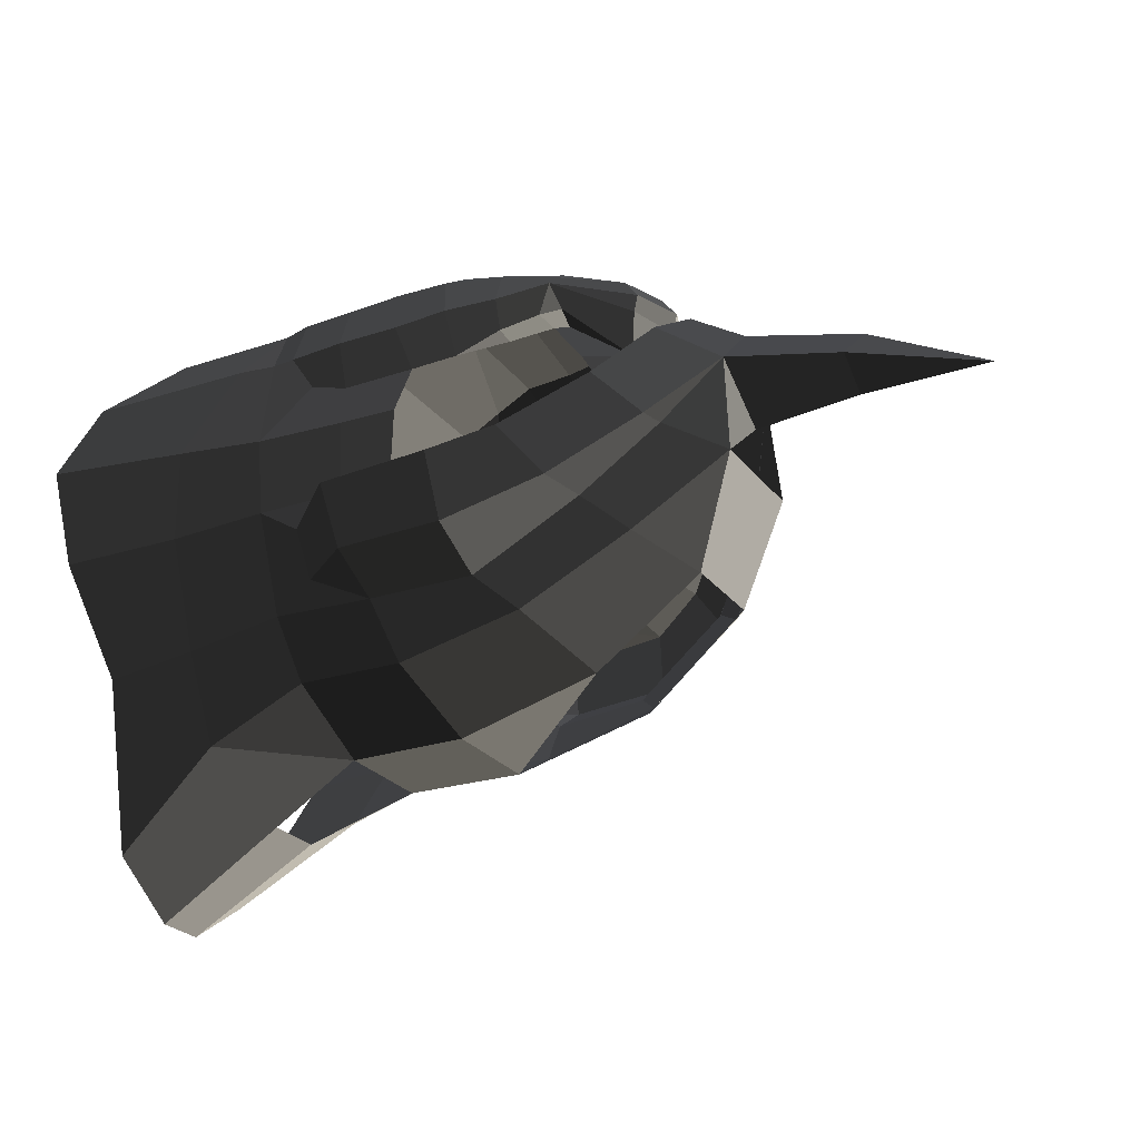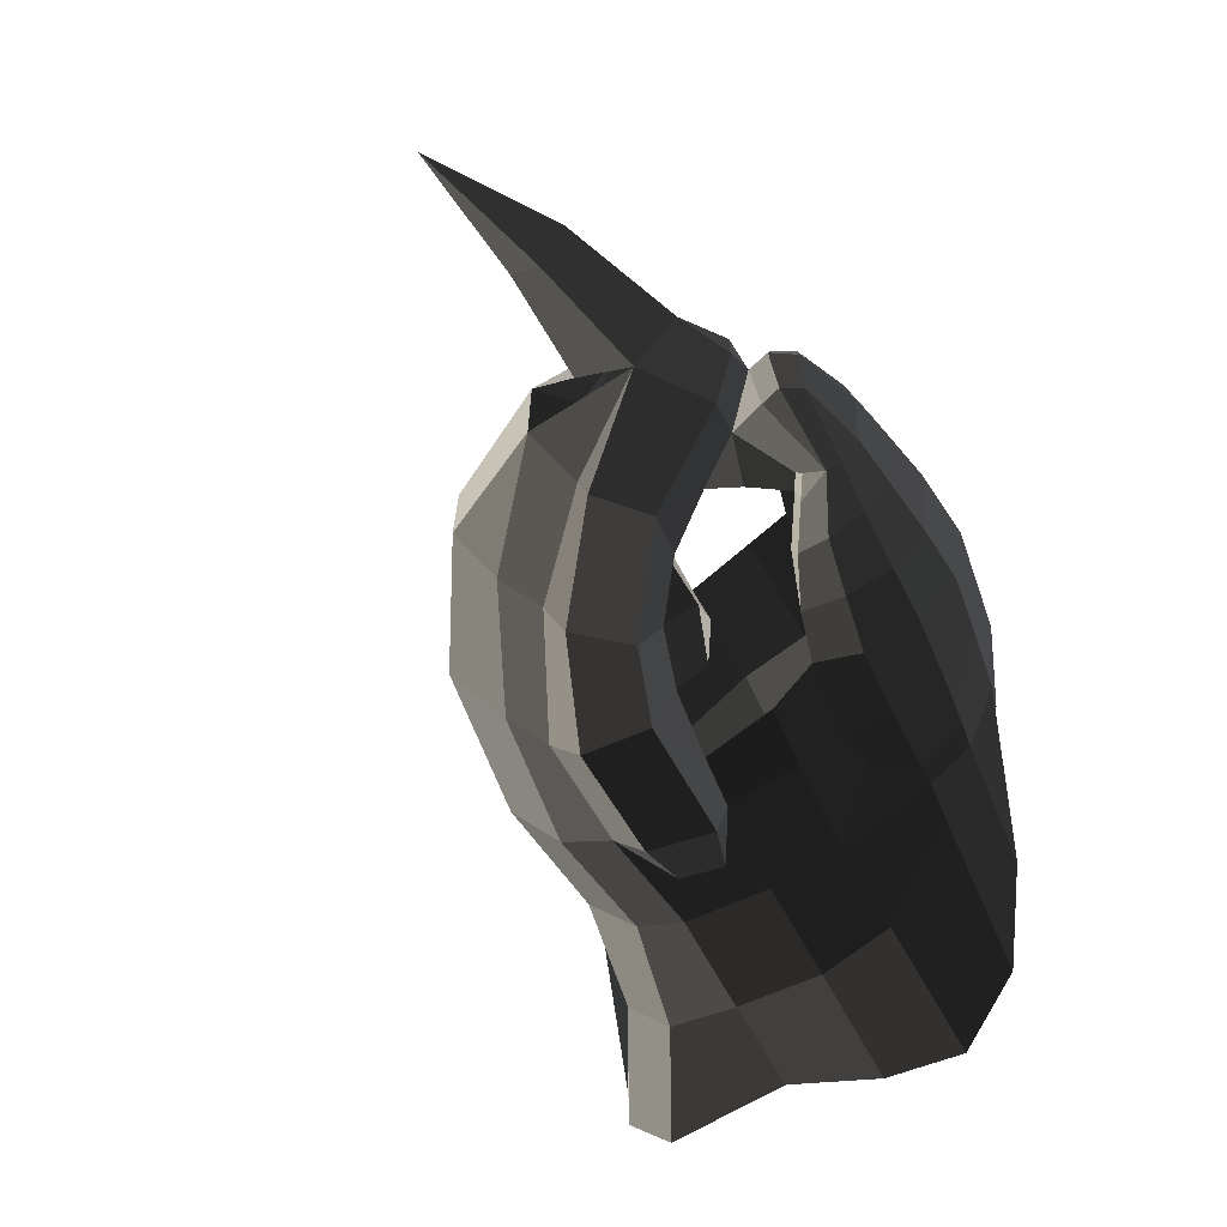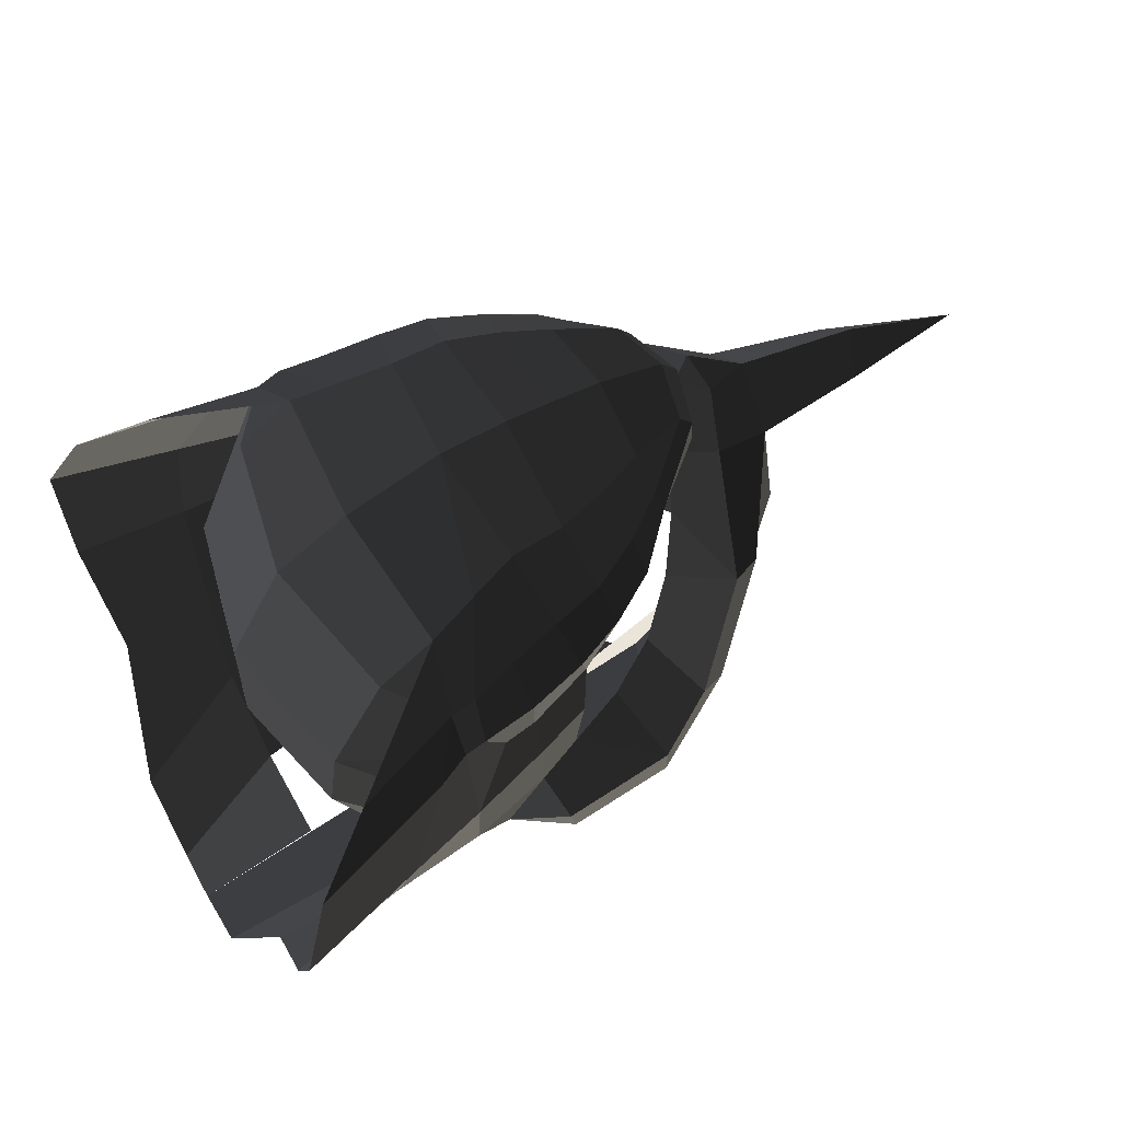
<metadata>
{"format":"obj","ext":"obj","renderer":"f3d","projection":"perspective","resolution":1024,"background":"white","views":[{"elev":-24.8,"azim":-152.0,"up":"+Z"},{"elev":-67.4,"azim":-54.0,"up":"+Y"},{"elev":61.3,"azim":150.8,"up":"+Z"}]}
</metadata>
<code>
v -0.1374 0.3486 -0.2675
v -0.2262 0.2797 -0.2228
v -0.2234 0.3162 -0.2126
v -0.2234 0.3162 -0.2126
v -0.2826 0.2562 -0.1609
v -0.2884 0.2001 -0.1661
v -0.3132 0.2134 -0.1328
v -0.3063 0.1656 -0.1495
v -0.4171 0.0911 -0.2116
v -0.4171 0.0911 -0.2116
v -0.345 0.1836 -0.2406
v -0.2884 0.2001 -0.1661
v -0.3802 0.1681 -0.3053
v -0.3802 0.1681 -0.3053
v -0.4972 0.1475 -0.1938
v -0.4412 0.3323 -0.3774
v -0.3297 0.2396 -0.4109
v -0.3297 0.2396 -0.4109
v -0.2979 0.4588 -0.5208
v -0.2482 0.3111 -0.4966
v -0.1755 0.524 -0.5774
v -0.1448 0.3674 -0.5396
v -0.0254 0.4106 -0.5631
v -0.0254 0.4106 -0.5631
v 0.0566 0.537 -0.5998
v 0.0674 0.4455 -0.5785
v 0.1582 0.4643 -0.6488
v 0.1582 0.4643 -0.6488
v 0.2362 0.4826 -0.6024
v 0.2362 0.4826 -0.6024
v 0.1472 0.4235 -0.746
v 0.2406 0.3992 -0.7985
v 0.0186 0.3997 -0.8055
v 0.0186 0.3997 -0.8055
v 0.0273 0.5075 -0.7374
v 0.0273 0.5075 -0.7374
v 0.1582 0.4643 -0.6488
v 0.0566 0.537 -0.5998
v -0.1755 0.524 -0.5774
v -0.1955 0.4943 -0.7226
v -0.2979 0.4588 -0.5208
v -0.3772 0.4052 -0.624
v -0.4412 0.3323 -0.3774
v -0.5292 0.2733 -0.4641
v -0.4972 0.1475 -0.1938
v -0.6349 0.1093 -0.2827
v -0.5486 0.2351 -0.4735
v -0.5486 0.2351 -0.4735
v -0.6545 0.1333 -0.513
v -0.6545 0.1333 -0.513
v -0.6556 0.0005 -0.4064
v -0.6556 0.0005 -0.4064
v -0.6545 -0.1317 -0.513
v -0.6545 -0.1317 -0.513
v -0.6349 -0.1081 -0.2827
v -0.6349 -0.1081 -0.2827
v -0.5486 -0.2343 -0.4735
v -0.5486 -0.2343 -0.4735
v -0.5292 -0.2728 -0.4641
v -0.5292 -0.2728 -0.4641
v -0.3772 -0.405 -0.624
v -0.4161 -0.3309 -0.6476
v -0.4882 -0.2507 -0.7038
v -0.6545 -0.1317 -0.513
v -0.5696 -0.105 -0.7557
v -0.5696 -0.105 -0.7557
v -0.5696 0.1052 -0.7557
v -0.6545 0.1333 -0.513
v -0.4882 0.251 -0.7038
v -0.4882 0.251 -0.7038
v -0.4161 0.3312 -0.6476
v -0.5486 0.2351 -0.4735
v -0.3772 0.4052 -0.624
v -0.5292 0.2733 -0.4641
v -0.2016 0.3746 -0.7917
v -0.1955 0.4943 -0.7226
v 0.0186 0.3997 -0.8055
v 0.0273 0.5075 -0.7374
v -0.2655 0.2995 -0.8482
v 0.0003 0.3124 -0.9153
v -0.4161 0.3312 -0.6476
v -0.4882 0.251 -0.7038
v -0.5696 0.1052 -0.7557
v -0.3445 0.1221 -0.9348
v -0.0341 0.1202 -1.018
v 0.0003 0.3124 -0.9153
v 0.2274 0.1157 -1.018
v 0.2409 0.3011 -0.9092
v 0.2406 0.3992 -0.7985
v 0.0186 0.3997 -0.8055
v 0.3981 0.2418 -0.8006
v 0.3981 0.2418 -0.8006
v 0.4576 0.2638 -0.6113
v 0.2362 0.4826 -0.6024
v 0.446 0.2971 -0.3726
v 0.2382 0.4988 -0.4448
v 0.2406 0.4595 -0.2475
v 0.2406 0.4595 -0.2475
v 0.1965 0.4556 -0.2414
v 0.1495 0.4466 -0.3153
v 0.0775 0.4304 -0.3281
v 0.0707 0.4535 -0.422
v 0.0674 0.4455 -0.5785
v 0.2362 0.4826 -0.6024
v -0.0378 0.4218 -0.4035
v -0.0254 0.4106 -0.5631
v 0.0775 0.4304 -0.3281
v -0.0583 0.3912 -0.2993
v 0.0878 0.4456 -0.2265
v -0.0312 0.4192 -0.2075
v 0.1495 0.4466 -0.3153
v 0.1965 0.4556 -0.2414
v 0.1923 0.4154 -0.1409
v 0.1 0.3913 -0.119
v 0.1158 0.2707 -0.0418
v 0.1158 0.2707 -0.0418
v 0.2431 0.4154 -0.1551
v 0.2167 0.2994 -0.0724
v 0.3328 0.3013 -0.1484
v 0.3328 0.3013 -0.1484
v 0.2406 0.4595 -0.2475
v 0.446 0.2971 -0.3726
v 0.1923 0.4154 -0.1409
v 0.1965 0.4556 -0.2414
v -0.3445 -0.1219 -0.9348
v -0.5696 -0.105 -0.7557
v -0.3445 0.1221 -0.9348
v -0.5696 0.1052 -0.7557
v -0.0341 -0.1201 -1.018
v -0.0341 0.1202 -1.018
v 0.2274 -0.1156 -1.018
v 0.2274 0.1157 -1.018
v 0.4427 0.0001 -0.8561
v 0.4427 0.0001 -0.8561
v 0.3981 0.2418 -0.8006
v 0.2409 0.3011 -0.9092
v 0.5192 0.0001 -0.6068
v 0.4576 0.2638 -0.6113
v 0.516 0.0001 -0.3518
v 0.446 0.2971 -0.3726
v 0.396 0.0001 -0.1289
v 0.3328 0.3013 -0.1484
v 0.2431 0.0001 -0.0432
v 0.2167 0.2994 -0.0724
v 0.0401 0.0001 0.0169
v 0.1158 0.2707 -0.0418
v 0.0178 0.2433 -0.0142
v 0.0178 0.2433 -0.0142
v -0.0051 0.3694 -0.0972
v 0.1 0.3913 -0.119
v -0.0312 0.4192 -0.2075
v 0.0878 0.4456 -0.2265
v -0.1074 0.3474 -0.0835
v -0.13 0.3858 -0.1768
v -0.1374 0.3486 -0.2675
v -0.0583 0.3912 -0.2993
v -0.2219 0.3347 -0.1473
v -0.2234 0.3162 -0.2126
v -0.3052 0.2543 -0.0889
v -0.2826 0.2562 -0.1609
v -0.3132 0.2134 -0.1328
v -0.3132 0.2134 -0.1328
v -0.4413 0.128 -0.1295
v -0.4171 0.0911 -0.2116
v -0.4744 0.0001 -0.1289
v -0.4744 0.0001 -0.1289
v -0.5338 0.0459 -0.1306
v -0.4972 0.1475 -0.1938
v -0.5338 -0.0455 -0.1306
v -0.5338 -0.0455 -0.1306
v -0.6385 0.0002 -0.1781
v -0.6385 0.0002 -0.1781
v -0.6349 0.1093 -0.2827
v -0.4972 0.1475 -0.1938
v -0.905 0.0003 -0.2457
v -0.8831 0.0685 -0.3179
v -1.174 0.0004 -0.3824
v -1.174 0.0004 -0.3824
v -0.8886 0.0005 -0.3842
v -0.8886 0.0005 -0.3842
v -0.8831 -0.0674 -0.3179
v -0.8831 -0.0674 -0.3179
v -0.905 0.0003 -0.2457
v -0.905 0.0003 -0.2457
v -0.6385 0.0002 -0.1781
v -0.6349 -0.1081 -0.2827
v -0.6556 0.0005 -0.4064
v -0.8886 0.0005 -0.3842
v -0.6349 0.1093 -0.2827
v -0.8831 0.0685 -0.3179
v -0.3297 -0.2395 -0.4109
v -0.3802 -0.168 -0.3053
v -0.4412 -0.3319 -0.3774
v -0.4412 -0.3319 -0.3774
v -0.2482 -0.311 -0.4966
v -0.2979 -0.4586 -0.5208
v -0.3772 -0.405 -0.624
v -0.5292 -0.2728 -0.4641
v -0.6349 -0.1081 -0.2827
v -0.4972 -0.1472 -0.1938
v -0.6385 0.0002 -0.1781
v -0.5338 -0.0455 -0.1306
v -0.4744 0.0001 -0.1289
v -0.4171 -0.0909 -0.2116
v -0.3802 -0.168 -0.3053
v -0.4412 -0.3319 -0.3774
v -0.345 -0.1834 -0.2406
v -0.345 -0.1834 -0.2406
v -0.3063 -0.1655 -0.1495
v -0.2884 -0.2 -0.1661
v -0.3132 -0.2133 -0.1328
v -0.3132 -0.2133 -0.1328
v -0.2826 -0.256 -0.1609
v -0.2884 -0.2 -0.1661
v -0.3052 -0.2542 -0.0889
v -0.3052 -0.2542 -0.0889
v -0.4171 -0.0909 -0.2116
v -0.4413 -0.1277 -0.1295
v -0.4744 0.0001 -0.1289
v -0.4744 0.0001 -0.1289
v -0.4804 0.0007 -0.08
v -0.4456 -0.1194 -0.0862
v -0.3052 -0.2542 -0.0889
v -0.3052 -0.2542 -0.0889
v -0.4162 -0.1197 -0.0476
v -0.2934 -0.234 -0.0593
v -0.2923 -0.1648 -0.018
v -0.2923 -0.1648 -0.018
v -0.1943 -0.2064 -0.0131
v -0.2112 -0.2929 -0.0714
v -0.2219 -0.3349 -0.1473
v -0.3052 -0.2542 -0.0889
v -0.2234 -0.3161 -0.2126
v -0.2826 -0.256 -0.1609
v -0.2262 -0.2796 -0.2228
v -0.2884 -0.2 -0.1661
v -0.1374 -0.3485 -0.2675
v -0.1374 -0.3485 -0.2675
v -0.2219 -0.3349 -0.1473
v -0.13 -0.3857 -0.1768
v -0.0312 -0.4191 -0.2075
v -0.0583 -0.391 -0.2993
v 0.0878 -0.4456 -0.2265
v 0.0775 -0.4303 -0.3281
v 0.0707 -0.4533 -0.422
v -0.0378 -0.4216 -0.4035
v 0.0674 -0.4454 -0.5785
v -0.0254 -0.4105 -0.5631
v 0.2382 -0.4987 -0.4448
v 0.2362 -0.4824 -0.6024
v 0.1582 -0.4642 -0.6488
v 0.1582 -0.4642 -0.6488
v 0.0566 -0.5368 -0.5998
v 0.0566 -0.5368 -0.5998
v -0.1755 -0.5238 -0.5774
v -0.0254 -0.4105 -0.5631
v -0.1448 -0.3673 -0.5396
v -0.1448 -0.3673 -0.5396
v -0.2979 -0.4586 -0.5208
v -0.2482 -0.311 -0.4966
v -0.1955 -0.494 -0.7226
v -0.3772 -0.405 -0.624
v -0.2016 -0.3744 -0.7917
v -0.4161 -0.3309 -0.6476
v -0.2655 -0.2993 -0.8482
v -0.4882 -0.2507 -0.7038
v -0.3445 -0.1219 -0.9348
v -0.5696 -0.105 -0.7557
v 0.0003 -0.3122 -0.9153
v -0.0341 -0.1201 -1.018
v 0.2409 -0.3009 -0.9092
v 0.2274 -0.1156 -1.018
v 0.3981 -0.2414 -0.8006
v 0.4427 0.0001 -0.8561
v 0.2406 -0.399 -0.7985
v 0.2406 -0.399 -0.7985
v 0.0003 -0.3122 -0.9153
v 0.0186 -0.3995 -0.8055
v -0.2655 -0.2993 -0.8482
v -0.2016 -0.3744 -0.7917
v -0.1955 -0.494 -0.7226
v 0.0273 -0.5073 -0.7374
v 0.1472 -0.4233 -0.746
v 0.1472 -0.4233 -0.746
v 0.2406 -0.399 -0.7985
v 0.2406 -0.399 -0.7985
v 0.1582 -0.4642 -0.6488
v 0.2362 -0.4824 -0.6024
v 0.0273 -0.5073 -0.7374
v 0.0566 -0.5368 -0.5998
v -0.1955 -0.494 -0.7226
v -0.1755 -0.5238 -0.5774
v -0.444 0.0001 -0.0355
v -0.4804 0.0007 -0.08
v -0.4162 -0.1197 -0.0476
v -0.4456 -0.1194 -0.0862
v -0.3063 0.0001 0.003
v -0.2923 -0.1648 -0.018
v -0.1979 0.0001 0.014
v -0.1943 -0.2064 -0.0131
v -0.101 0.0001 0.0218
v -0.0915 -0.2377 -0.0093
v -0.1074 -0.3473 -0.0835
v -0.2112 -0.2929 -0.0714
v -0.13 -0.3857 -0.1768
v -0.2219 -0.3349 -0.1473
v -0.0051 -0.3693 -0.0972
v -0.0312 -0.4191 -0.2075
v -0.0915 -0.2377 -0.0093
v 0.0178 -0.2433 -0.0142
v -0.101 0.0001 0.0218
v 0.0401 0.0001 0.0169
v 0.1158 -0.2707 -0.0418
v 0.1158 -0.2707 -0.0418
v 0.1 -0.3913 -0.119
v -0.0051 -0.3693 -0.0972
v 0.0878 -0.4456 -0.2265
v -0.0312 -0.4191 -0.2075
v 0.1923 -0.4154 -0.1409
v 0.1965 -0.4622 -0.2414
v 0.1158 -0.2707 -0.0418
v 0.1158 -0.2707 -0.0418
v 0.2167 -0.2992 -0.0724
v 0.243 -0.4111 -0.1551
v 0.3328 -0.3011 -0.1484
v 0.3328 -0.3011 -0.1484
v 0.2431 0.0001 -0.0432
v 0.396 0.0001 -0.1289
v 0.1158 -0.2707 -0.0418
v 0.0401 0.0001 0.0169
v 0.4427 0.0001 -0.8561
v 0.5192 0.0001 -0.6068
v 0.3981 -0.2414 -0.8006
v 0.4576 -0.2637 -0.6097
v 0.2406 -0.399 -0.7985
v 0.2362 -0.4824 -0.6024
v 0.2382 -0.4987 -0.4448
v 0.446 -0.297 -0.3726
v 0.516 0.0001 -0.3518
v 0.5192 0.0001 -0.6068
v 0.3328 -0.3011 -0.1484
v 0.396 0.0001 -0.1289
v 0.2406 -0.4594 -0.2475
v 0.243 -0.4111 -0.1551
v 0.2382 -0.4987 -0.4448
v 0.2382 -0.4987 -0.4448
v 0.1495 -0.4465 -0.3153
v 0.1965 -0.4622 -0.2414
v 0.1923 -0.4154 -0.1409
v 0.243 -0.4111 -0.1551
v 0.0878 -0.4456 -0.2265
v 0.0775 -0.4303 -0.3281
v 0.1965 -0.4622 -0.2414
v 0.1495 -0.4465 -0.3153
v 0.2382 -0.4987 -0.4448
v 0.0707 -0.4533 -0.422
v -0.4744 0.0001 -0.1289
v -0.4804 0.0007 -0.08
v -0.4413 0.128 -0.1295
v -0.4456 0.1197 -0.0862
v -0.3052 0.2543 -0.0889
v -0.3052 0.2543 -0.0889
v -0.2934 0.2341 -0.0593
v -0.4162 0.1199 -0.0476
v -0.2923 0.1649 -0.018
v -0.2923 0.1649 -0.018
v -0.3063 0.0001 0.003
v -0.444 0.0001 -0.0355
v -0.4804 0.0007 -0.08
v -0.4456 0.1197 -0.0862
v -0.2934 0.2341 -0.0593
v -0.2112 0.2928 -0.0714
v -0.3052 0.2543 -0.0889
v -0.2219 0.3347 -0.1473
v -0.13 0.3858 -0.1768
v -0.1074 0.3474 -0.0835
v -0.0915 0.2377 -0.0093
v -0.1943 0.2065 -0.0131
v -0.2923 0.1649 -0.018
v -0.2934 0.2341 -0.0593
v -0.1979 0.0001 0.014
v -0.3063 0.0001 0.003
v -0.0915 0.2377 -0.0093
v -0.101 0.0001 0.0218
v 0.0178 0.2433 -0.0142
v 0.0401 0.0001 0.0169
v -0.1074 0.3474 -0.0835
v -0.0051 0.3694 -0.0972
v 0.4605 -0.4779 -0.2027
v 0.2167 -0.2992 -0.0724
v 0.243 -0.4111 -0.1551
v 0.243 -0.4111 -0.1551
v 0.5997 -0.5678 -0.3164
v 0.3065 -0.4874 -0.2601
v 0.2406 -0.4594 -0.2475
v 0.2406 -0.4594 -0.2475
v 0.4034 -0.5431 -0.4533
v 0.2382 -0.4987 -0.4448
v 0.5997 -0.5678 -0.3164
v 0.6675 -0.6163 -0.4704
v 0.6741 -0.5323 -0.6472
v 0.4363 -0.4985 -0.6232
v 0.2362 -0.4824 -0.6024
v 0.2382 -0.4987 -0.4448
v 0.458 -0.3865 -0.8296
v 0.2406 -0.399 -0.7985
v 0.6741 -0.5323 -0.6472
v 0.6611 -0.3845 -0.8524
v 0.7353 -0.2148 -1.177
v 0.4765 -0.2763 -0.9975
v 0.2409 -0.3009 -0.9092
v 0.2406 -0.399 -0.7985
v 0.4756 -0.1035 -1.099
v 0.2274 -0.1156 -1.018
v 0.7353 -0.2148 -1.177
v 0.7347 -0.056 -1.284
v 0.7347 0.0565 -1.284
v 0.4756 0.1043 -1.099
v 0.2274 0.1157 -1.018
v 0.2274 -0.1156 -1.018
v 0.4765 0.278 -0.9975
v 0.2409 0.3011 -0.9092
v 0.7347 0.0565 -1.284
v 0.7353 0.2164 -1.177
v 0.6611 0.3871 -0.8524
v 0.458 0.3917 -0.8296
v 0.2406 0.3992 -0.7985
v 0.2409 0.3011 -0.9092
v 0.4363 0.5 -0.6232
v 0.2362 0.4826 -0.6024
v 0.6611 0.3871 -0.8524
v 0.6741 0.5425 -0.6472
v 0.6675 0.6161 -0.4707
v 0.4034 0.5431 -0.4533
v 0.2382 0.4988 -0.4448
v 0.2362 0.4826 -0.6024
v 0.3065 0.4876 -0.2601
v 0.2406 0.4595 -0.2475
v 0.2431 0.4154 -0.1551
v 0.2431 0.4154 -0.1551
v 0.5997 0.5678 -0.3164
v 0.4605 0.4782 -0.2027
v 0.2167 0.2994 -0.0724
v 0.2167 0.2994 -0.0724
v 0.3065 0.4876 -0.2601
v 0.5997 0.5678 -0.3164
v 0.4034 0.5431 -0.4533
v 0.6675 0.6161 -0.4707
v -0.0583 -0.3911 -0.2992
v 0.0774 -0.4303 -0.3282
v -0.0312 -0.4191 -0.2075
v 0.0878 -0.4455 -0.2265
v -0.0052 -0.3693 -0.0972
v 0.1 -0.3913 -0.119
v 0.0178 -0.2433 -0.0142
v 0.1158 -0.2706 -0.0417
v -0.1075 -0.3474 -0.0836
v -0.0915 -0.2377 -0.0094
v -0.2112 -0.2928 -0.0714
v -0.1943 -0.2064 -0.0131
v -0.13 -0.3857 -0.1768
v -0.2219 -0.3347 -0.1472
v -0.1375 -0.3485 -0.2675
v -0.2234 -0.316 -0.2125
v -0.0312 -0.4191 -0.2075
v -0.0583 -0.3911 -0.2992
v -0.1075 -0.3474 -0.0836
v -0.0052 -0.3693 -0.0972
g Group_001
f 1 2 3
f 3 2 6 5
f 5 6 8 7
f 7 8 9
f 9 8 12 11
f 9 11 13
f 9 13 16 15
f 16 13 17
f 16 17 20 19
f 19 20 22 21
f 21 22 23
f 21 23 26 25
f 25 26 27
f 27 26 29
f 27 29 32 31
f 31 32 33
f 31 33 35
f 31 35 38 37
f 38 35 40 39
f 39 40 42 41
f 41 42 44 43
f 43 44 46 45
f 46 44 47
f 46 47 49
f 46 49 51
g Group_002
f 53 54 55
f 55 54 57
f 55 57 59
f 59 57 62 61
f 62 57 64 63
f 63 64 65
f 65 64 68 67
f 67 68 69
f 69 68 72 71
f 71 72 74 73
f 71 73 76 75
f 75 76 78 77
f 75 77 80 79
f 75 79 82 81
f 82 79 84 83
f 84 79 86 85
f 85 86 88 87
f 88 86 90 89
f 88 89 91
f 91 89 94 93
f 93 94 96 95
f 95 96 97
f 97 96 100 99
f 100 96 102 101
f 102 96 104 103
f 102 103 106 105
f 102 105 108 107
f 107 108 110 109
f 107 109 112 111
f 112 109 114 113
f 113 114 115
f 113 115 118 117
f 117 118 119
f 117 119 122 121
f 117 121 124 123
g Group_003
g Group_004
f 127 128 130 129
f 129 130 132 131
f 131 132 133
f 133 132 136 135
f 133 135 138 137
f 137 138 140 139
f 139 140 142 141
f 141 142 144 143
f 143 144 146 145
f 145 146 147
f 147 146 150 149
f 149 150 152 151
f 149 151 154 153
f 154 151 156 155
f 154 155 158 157
f 157 158 160 159
f 159 160 161
f 159 161 164 163
f 163 164 165
f 165 164 168 167
f 165 167 169
f 169 167 171
f 171 167 174 173
f 171 173 176 175
f 175 176 177
f 177 176 179
f 177 179 181
f 177 181 183
f 183 181 186 185
f 186 181 188 187
f 187 188 190 189
g Group_005
f 191 192 193
f 191 193 196 195
f 196 193 198 197
f 198 193 200 199
f 199 200 202 201
f 202 200 204 203
f 204 200 206 205
f 204 205 207
f 204 207 210 209
f 204 209 211
f 211 209 214 213
f 211 213 215
f 211 215 218 217
f 217 218 219
f 219 218 222 221
f 222 218 223
f 222 223 226 225
f 225 226 227
f 227 226 230 229
f 230 226 232 231
f 231 232 234 233
f 233 234 236 235
f 233 235 237
f 233 237 240 239
f 240 237 242 241
f 241 242 244 243
f 244 242 246 245
f 245 246 248 247
f 245 247 250 249
f 250 247 251
f 251 247 253
f 253 247 256 255
f 255 256 257
f 255 257 260 259
f 255 259 262 261
f 261 262 264 263
f 263 264 266 265
f 265 266 268 267
f 265 267 270 269
f 269 270 272 271
f 271 272 274 273
f 271 273 275
f 271 275 278 277
f 277 278 280 279
f 280 278 282 281
f 282 278 283
f 283 278 285
f 283 285 288 287
f 283 287 290 289
f 289 290 292 291
g Group_006
f 293 294 296 295
f 293 295 298 297
f 297 298 300 299
f 299 300 302 301
f 302 300 304 303
f 303 304 306 305
f 303 305 308 307
f 303 307 310 309
f 309 310 312 311
f 312 310 313
f 313 310 316 315
f 315 316 318 317
f 315 317 320 319
f 315 319 321
f 321 319 324 323
f 323 324 325
f 323 325 328 327
f 323 327 330 329
g Group_007
f 331 332 334 333
f 333 334 336 335
f 336 334 338 337
f 338 334 340 339
f 338 339 342 341
f 338 341 344 343
f 338 343 345
f 345 343 348 347
f 348 343 350 349
g Group_008
f 351 352 354 353
f 354 352 356 355
g Group_009
f 357 358 360 359
f 359 360 361
f 361 360 364 363
f 363 364 365
f 365 364 368 367
f 368 364 370 369
g Group_010
f 371 372 374 373
f 374 372 376 375
f 376 372 378 377
f 378 372 380 379
f 378 379 382 381
f 378 381 384 383
f 383 384 386 385
f 383 385 388 387
g Group_011
f 389 390 391
f 389 391 394 393
f 394 391 395
f 394 395 398 397
f 394 397 400 399
f 400 397 402 401
f 402 397 404 403
f 402 403 406 405
f 402 405 408 407
f 408 405 410 409
f 410 405 412 411
f 410 411 414 413
f 410 413 416 415
f 416 413 418 417
g Group_012
f 419 420 422 421
f 419 421 424 423
f 424 421 426 425
f 426 421 428 427
f 426 427 430 429
f 426 429 432 431
f 432 429 434 433
f 434 429 436 435
f 434 435 438 437
f 437 438 439
f 437 439 442 441
f 442 439 443
g Group_013
f 445 446 448 447
g Group_014
f 449 450 452 451
f 451 452 454 453
f 453 454 456 455
f 453 455 458 457
f 457 458 460 459
f 457 459 462 461
f 461 462 464 463
f 461 463 466 465
f 461 465 468 467

</code>
